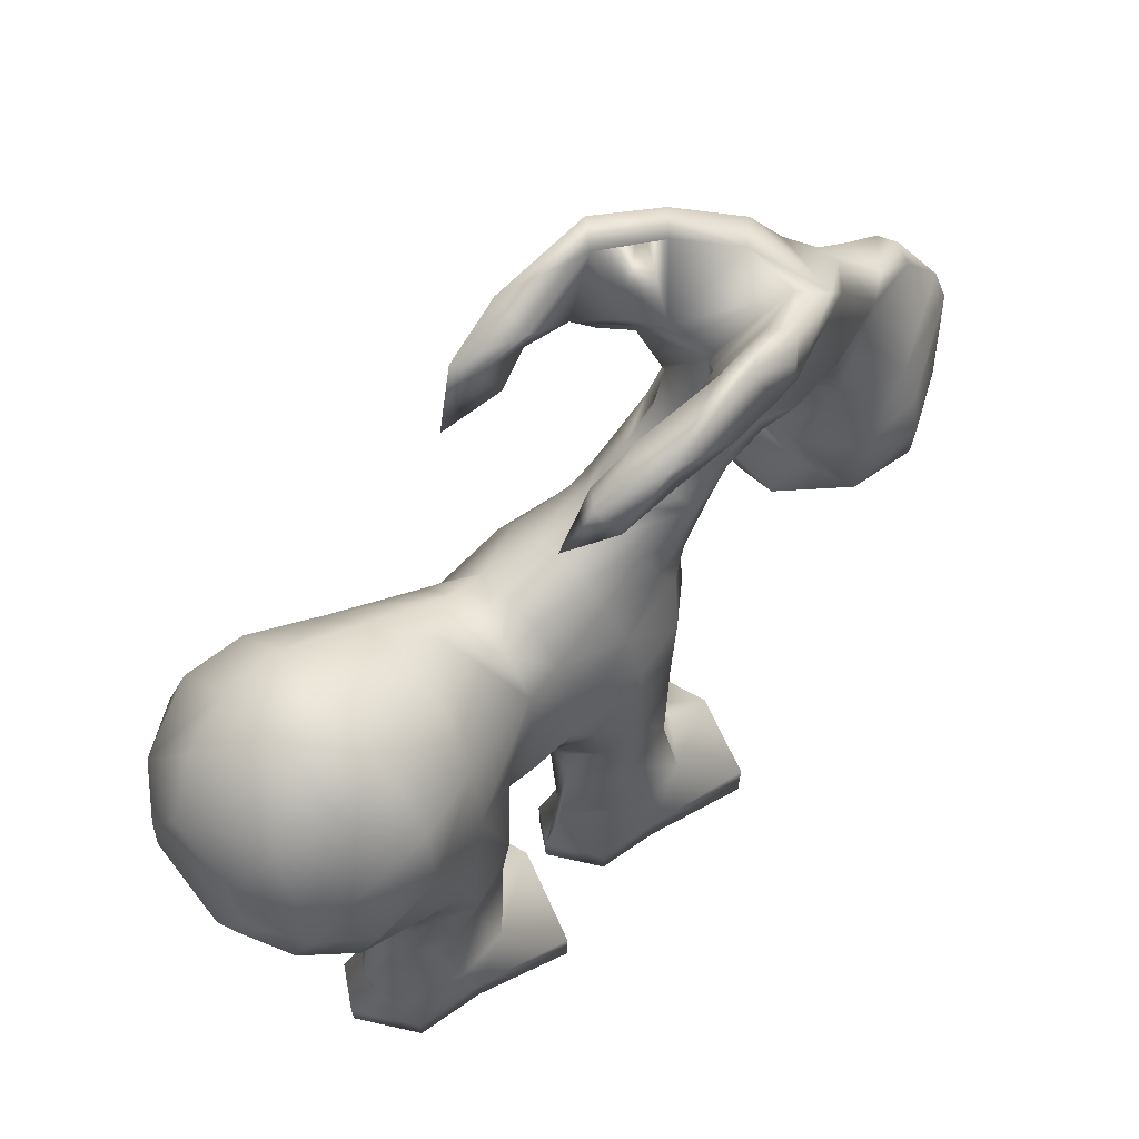
<metadata>
{"format":"obj","ext":"obj","renderer":"f3d","projection":"perspective","resolution":1024,"background":"white","views":[{"elev":66.3,"azim":-131.9,"up":"+Y"}]}
</metadata>
<code>
v 1.77 -2.899 0.81
v 1.56 -3.079 -0.07401
v 1.77 -3.381 0.81
v 1.56 -3.381 -0.07401
v 0.392 -2.899 0.81
v 0.392 -3.381 0.81
v 0.754 -2.843 -0.14
v 0.676 -3.381 -0.07401
v 1.049 -3.381 1.037
v 1.064 -3.381 -0.03001
v 1.049 -2.899 1.037
v 1.495 -3.381 -0.605
v 1.495 -3.084 -0.61
v 1.061 -3.381 -0.912
v 1.061 -3.084 -0.912
v 1.392 -2.701 0.372
v 1.487 -2.771 -0.111
v 1.048 -2.564 0.597
v 0.768 -2.388 0.351
v 1.084 -2.486 -0.753
v 1.113 -2.749 -0.913
v 1.037 -2.362 0.444
v 0.726 -2.518 -0.159
v 1.23 -1.985 0.321
v 1.303 -2.046 -0.1
v 0.742 -2.071 0.419
v 0.546 -1.936 -0.184
v 1.241 -2.128 -0.394
v 0.99 -1.955 -0.586
v 1.263 -2.485 -0.504
v 0.763 -3.084 -0.731
v 0.763 -3.381 -0.731
v 0.891 -2.787 -0.616
v 0.689 -1.971 -0.526
v 1.257 -1.178 -0.015
v 1.113 -1.076 0.463
v 0.627 -1.739 0.337
v 1.095 -0.645 0.129
v 0.991 -0.569 0.632
v 0.679 -0.732 0.978
v 0.813 -1.206 0.75
v -0.008 -1.394 0.317
v 0.426 -1.394 0.317
v 0.209 -1.608 -0.362
v 0.395 -1.705 -0.259
v 0.209 -1.547 -0.672
v 0.501 -1.73 -0.524
v 0.888 -1.501 -0.611
v 0.923 -1.688 -0.544
v 0.787 -0.191 0.778
v 0.909 -0.253 0.149
v 0.513 -0.296 1.094
v 0.209 -0.808 1.025
v 1.078 -0.751 -0.606
v 1.146 -0.965 -0.426
v 1.213 -1.383 -0.363
v 0.852 -1.349 -0.706
v 0.209 -1.35 -3.193
v 0.86 -1.179 -3.162
v -0.289 -0.837 -3.564
v 0.707 -0.837 -3.564
v 1.337 -0.71 -3.076
v 1.072 -0.478 -3.499
v 1.511 -0.069 -2.96
v 1.205 0.01201 -3.409
v 1.337 0.58 -2.843
v 0.86 1.04 -2.758
v 0.707 0.862 -3.255
v 0.209 1.212 -2.726
v -0.289 0.862 -3.255
v -0.061 -0.392 -3.794
v 0.676 -0.198 -3.758
v 0.748 0.067 -3.71
v 0.479 0.527 -3.626
v -0.061 0.527 -3.626
v -0.33 0.067 -3.71
v 1.872 -2.979 -1.377
v 1.628 -3.085 -2.204
v 1.872 -3.397 -1.377
v 1.628 -3.397 -2.204
v 0.272 -2.979 -1.377
v 0.272 -3.397 -1.377
v 0.601 -3.397 -2.204
v 1.034 -3.397 -1.113
v 1.041 -3.397 -2.123
v 1.034 -2.979 -1.113
v 1.553 -3.397 -2.82
v 1.553 -3.092 -2.826
v 1.048 -3.397 -3.177
v 1.048 -3.092 -3.177
v 1.502 -2.729 -1.813
v 1.543 -2.753 -2.307
v 0.64 -2.702 -1.755
v 0.72 -2.791 -2.31
v 1.368 -2.781 -2.882
v 1.296 -2.341 -1.957
v 1.407 -2.358 -2.339
v 0.669 -2.027 -1.775
v 0.816 -2.381 -2.793
v 0.524 -2.018 -2.315
v 1.268 -1.942 -2.62
v 1.075 -2.358 -2.992
v 1.421 -1.935 -2.236
v 1.017 -1.943 -2.851
v 1.37 -1.463 -1.641
v 1.49 -1.436 -2.029
v 1.026 -1.521 -1.379
v 0.652 -1.648 -1.453
v 0.209 -1.774 -2.082
v 1.297 -1.48 -2.523
v 0.949 -1.612 -2.718
v 1.512 -0.85 -2.071
v 1.389 -0.945 -1.577
v 0.969 -1.086 -1.328
v 1.46 -0.082 -2.355
v 1.263 -0.318 -1.738
v 1.315 -1.101 -2.504
v 0.702 -3.092 -2.967
v 0.702 -3.397 -2.967
v 0.851 -2.801 -2.857
v 0.701 -1.966 -2.691
v 0.209 -1.672 -2.509
v 0.676 0.559 1.066
v 0.406 0.974 0.913
v 0.411 0.748 0.652
v 0.622 0.755 1.435
v 0.393 1.261 1.171
v 0.46 1.558 1.344
v 0.665 0.793 -1.576
v 1.082 0.344 -1.643
v 0.552 0.358 -0.827
v 0.85 0.052 -0.854
v 0.535 2.005 2.63
v 0.516 1.256 3.117
v 0.425 1.633 2.945
v 0.395 1.377 3.275
v 0.387 1.095 3.635
v 0.525 0.255 4.067
v 0.859 0.415 3.229
v 1.014 0.084 3.254
v 0.872 -0.495 3.6
v 0.553 -0.171 4.069
v 0.84 -0.207 3.694
v 0.564 -0.76 3.698
v 0.627 -0.903 3.285
v 0.501 -0.894 3.413
v 0.912 -0.405 -0.511
v 0.744 0.062 0.631
v 0.673 -0.015 0.97
v 0.449 0.579 1.541
v 0.715 0.262 0.849
v 0.625 0.951 1.332
v 0.67 1.303 1.674
v 0.678 1.074 1.751
v 0.754 1.211 2.028
v 0.471 0.99 2.027
v 0.792 1.504 2.405
v 0.459 0.785 2.315
v 0.612 1.301 2.639
v 0.628 1.046 2.465
v 0.606 1.071 2.9
v 0.624 0.825 2.605
v 0.491 0.518 2.361
v 0.996 -0.029 2.719
v 1.13 -0.243 3.214
v 1.075 -0.517 2.582
v 1.151 -0.506 3.155
v 0.696 -0.921 3.058
v 0.909 -0.756 2.669
v 0.602 -0.916 2.795
v 0.209 0.92 -1.57
v 0.209 0.592 -1.151
v 0.531 0.35 -0.506
v 0.472 0.423 0.039
v 0.209 0.436 -0.513
v 0.209 0.487 0.021
v 0.421 0.587 0.453
v -0.003999 0.587 0.453
v 0.012 0.974 0.913
v 0.007001 0.748 0.652
v 0.024 1.261 1.171
v 0.209 1.854 1.541
v 0.804 2.934 -0.203
v 0.738 2.587 -0.037
v 0.851 2.409 -0.546
v 0.979 2.984 -0.318
v -0.229 2.476 2.343
v 0.209 1.692 2.948
v 0.022 1.377 3.275
v 0.209 1.14 3.695
v -0.04899 0.682 3.947
v -0.107 0.255 4.067
v -0.136 -0.171 4.069
v -0.154 -0.484 3.995
v 0.209 -0.76 3.718
v 0.209 -0.932 3.552
v -0.084 -0.894 3.413
v 0.209 -0.977 3.105
v -0.185 -0.916 2.795
v 0.209 -0.744 2.068
v 0.209 -0.964 2.604
v 0.457 -0.91 2.637
v -0.219 -0.528 2.037
v 0.637 -0.528 2.037
v -0.195 -0.314 2.307
v 0.613 -0.314 2.307
v 0.556 0.06 2.353
v 0.209 0.06 2.255
v 0.517 0.251 2.369
v -0.099 0.251 2.369
v 0.209 0.5 2.264
v 0.209 0.734 2.251
v 0.209 0.901 2.179
v -0.037 0.893 1.806
v -0.032 0.579 1.541
v 0.445 0.222 1.339
v -0.027 0.222 1.339
v 0.209 -0.421 1.133
v 0.864 -1.414 -2.693
v 1.06 -0.437 -1.264
v 0.735 1.808 2.03
v 0.209 -1.838 -1.39
v 0.836 1.04 -2.247
v 0.209 1.231 -2.237
v 1.308 0.55 -2.291
v -0.134 0.358 -0.827
v 1.023 -0.973 -0.979
v 0.769 -1.561 -1.035
v -0.351 -1.561 -1.035
v 0.64 2.127 1.19
v 0.911 2.194 1.772
v 0.647 2.476 2.343
v -0.045 2.497 2.141
v 0.457 2.256 1.346
v 0.463 2.497 2.141
v 1.072 2.608 1.387
v 0.754 2.363 0.899
v 1.029 2.849 1.579
v 0.892 3.013 1.704
v 0.617 2.527 1.024
v 0.708 2.956 1.556
v 1.043 2.683 0.671
v 0.758 2.776 0.627
v 1.206 2.908 0.834
v 1.06 3.397 1.049
v 0.876 3.268 0.932
v 1.184 2.877 0.264
v 0.824 2.766 0.246
v 1.136 3.092 0.252
v 0.778 3.011 0.24
v 0.999 2.484 -0.051
v 1.111 2.619 -0.174
v -1.352 -2.899 0.81
v -1.352 -3.381 0.81
v -1.142 -3.079 -0.074
v -1.142 -3.381 -0.074
v 0.026 -2.899 0.81
v -0.336 -2.843 -0.14
v 0.026 -3.381 0.81
v -0.258 -3.381 -0.074
v -0.631 -3.381 1.037
v -0.647 -3.381 -0.03
v -0.631 -2.899 1.037
v -1.077 -3.381 -0.605
v -0.643 -3.381 -0.912
v -1.077 -3.084 -0.61
v -0.643 -3.084 -0.912
v -0.974 -2.701 0.372
v -1.069 -2.771 -0.111
v -0.63 -2.564 0.597
v -0.35 -2.388 0.351
v -0.666 -2.486 -0.753
v -0.695 -2.749 -0.913
v -0.619 -2.362 0.444
v -0.308 -2.518 -0.159
v -0.813 -1.985 0.321
v -0.886 -2.046 -0.1
v -0.325 -2.071 0.419
v -0.128 -1.936 -0.184
v -0.823 -2.128 -0.394
v -0.845 -2.485 -0.504
v -0.573 -1.955 -0.586
v -0.345 -3.084 -0.731
v -0.345 -3.381 -0.731
v -0.474 -2.787 -0.616
v -0.272 -1.971 -0.526
v -0.839 -1.178 -0.015
v -0.695 -1.076 0.463
v -0.209 -1.739 0.337
v -0.677 -0.645 0.129
v -0.573 -0.569 0.632
v -0.261 -0.732 0.978
v -0.396 -1.206 0.75
v 0.022 -1.705 -0.259
v -0.47 -1.501 -0.611
v -0.506 -1.688 -0.544
v -0.369 -0.191 0.778
v -0.491 -0.253 0.149
v -0.095 -0.296 1.094
v -0.66 -0.751 -0.606
v -0.729 -0.965 -0.426
v -0.795 -1.383 -0.363
v -0.434 -1.349 -0.706
v -0.442 -1.179 -3.162
v -0.919 -0.71 -3.076
v -0.654 -0.478 -3.499
v -1.093 -0.069 -2.96
v -0.788 0.01201 -3.409
v -0.919 0.58 -2.843
v -0.442 1.04 -2.758
v -0.258 -0.198 -3.758
v -0.258 0.332 -3.662
v -1.454 -2.979 -1.377
v -1.454 -3.397 -1.377
v -1.21 -3.085 -2.204
v -1.21 -3.397 -2.204
v 0.146 -2.979 -1.377
v -0.183 -3.397 -2.204
v 0.146 -3.397 -1.377
v -0.617 -3.397 -1.113
v -0.623 -3.397 -2.123
v -0.617 -2.979 -1.113
v -1.135 -3.397 -2.82
v -0.631 -3.397 -3.177
v -1.135 -3.092 -2.826
v -0.631 -3.092 -3.177
v -1.084 -2.729 -1.813
v -1.125 -2.753 -2.307
v -0.222 -2.702 -1.755
v -0.302 -2.791 -2.31
v -0.95 -2.781 -2.882
v -0.878 -2.341 -1.957
v -0.989 -2.358 -2.339
v -0.252 -2.027 -1.775
v -0.398 -2.381 -2.793
v -0.106 -2.018 -2.315
v -0.658 -2.358 -2.992
v -0.851 -1.942 -2.62
v -1.004 -1.935 -2.236
v -0.599 -1.943 -2.851
v -0.952 -1.463 -1.641
v -1.072 -1.436 -2.029
v -0.608 -1.521 -1.379
v -0.234 -1.648 -1.453
v -0.879 -1.48 -2.523
v -0.531 -1.612 -2.718
v -1.095 -0.85 -2.071
v -0.971 -0.945 -1.577
v -0.551 -1.086 -1.328
v -1.042 -0.082 -2.355
v -0.845 -0.318 -1.738
v -0.897 -1.101 -2.504
v -0.284 -3.092 -2.967
v -0.284 -3.397 -2.967
v -0.434 -2.801 -2.857
v -0.283 -1.966 -2.691
v -0.378 0.052 -0.503
v -0.113 0.35 -0.506
v -0.284 0.173 0.074
v -0.054 0.423 0.039
v -0.213 0.37 0.526
v -0.178 0.79 0.962
v -0.258 0.559 1.066
v -0.205 0.755 1.435
v -0.042 1.558 1.344
v -0.247 0.793 -1.576
v -0.665 0.344 -1.643
v -0.432 0.052 -0.854
v -0.117 2.005 2.63
v -0.098 1.256 3.117
v 0.03101 1.095 3.635
v -0.441 0.415 3.229
v -0.596 0.084 3.254
v -0.455 -0.495 3.6
v -0.422 -0.207 3.694
v -0.209 -0.903 3.285
v -0.494 -0.405 -0.511
v -0.327 0.062 0.631
v -0.255 -0.015 0.97
v -0.297 0.262 0.849
v -0.224 0.365 1.196
v -0.207 0.951 1.332
v -0.252 1.303 1.674
v -0.26 1.074 1.751
v -0.336 1.211 2.028
v -0.374 1.504 2.405
v -0.053 0.99 2.027
v -0.041 0.785 2.315
v -0.194 1.301 2.639
v -0.211 1.046 2.465
v -0.188 1.071 2.9
v -0.206 0.825 2.605
v -0.259 0.497 2.683
v -0.578 -0.029 2.719
v -0.712 -0.243 3.214
v -0.657 -0.517 2.582
v -0.733 -0.506 3.155
v -0.278 -0.921 3.058
v -0.491 -0.756 2.669
v -0.386 2.934 -0.203
v -0.434 2.409 -0.546
v -0.321 2.587 -0.037
v -0.561 2.984 -0.318
v -0.157 -0.726 2.19
v -0.161 -0.116 2.349
v -0.446 -1.414 -2.693
v -0.642 -0.437 -1.264
v -0.317 1.808 2.03
v -0.418 1.04 -2.247
v -0.89 0.55 -2.291
v -0.606 -0.973 -0.979
v -0.222 2.127 1.19
v -0.493 2.194 1.772
v -0.04 2.256 1.346
v -0.654 2.608 1.387
v -0.336 2.363 0.899
v -0.611 2.849 1.579
v -0.474 3.013 1.704
v -0.199 2.527 1.024
v -0.29 2.956 1.556
v -0.341 2.776 0.627
v -0.625 2.683 0.671
v -0.788 2.908 0.834
v -0.642 3.397 1.049
v -0.458 3.268 0.932
v -0.767 2.877 0.264
v -0.406 2.766 0.246
v -0.718 3.092 0.252
v -0.361 3.011 0.24
v -0.581 2.484 -0.051
v -0.693 2.619 -0.174
g X1_Fred
f 1 2 3
f 4 3 2
f 5 6 7
f 7 6 8
f 9 3 10
f 10 3 4
f 3 9 1
f 9 11 1
f 12 13 14
f 14 13 15
f 1 16 2
f 2 16 17
f 1 11 16
f 11 18 16
f 5 7 19
f 13 20 15
f 15 20 21
f 18 22 16
f 7 23 19
f 24 25 16
f 17 16 25
f 16 22 24
f 26 19 27
f 19 23 27
f 28 29 30
f 20 30 29
f 30 17 28
f 17 25 28
f 20 17 30
f 20 13 17
f 13 2 17
f 4 2 12
f 12 2 13
f 14 10 12
f 10 4 12
f 31 7 32
f 7 8 32
f 7 31 33
f 7 33 23
f 33 34 23
f 27 23 34
f 20 29 33
f 33 29 34
f 21 20 33
f 21 33 15
f 31 15 33
f 32 14 31
f 14 15 31
f 14 32 10
f 32 8 10
f 9 10 6
f 8 6 10
f 11 9 5
f 9 6 5
f 5 19 11
f 18 11 19
f 22 18 19
f 22 19 26
f 25 24 35
f 24 36 35
f 36 24 37
f 24 22 37
f 26 27 37
f 35 36 38
f 36 39 38
f 40 39 41
f 36 41 39
f 42 43 44
f 43 45 44
f 46 47 48
f 47 49 48
f 50 51 39
f 38 39 51
f 39 40 50
f 40 52 50
f 22 26 37
f 40 41 42
f 41 43 42
f 42 53 40
f 52 40 53
f 51 54 38
f 55 38 54
f 38 55 35
f 56 35 55
f 35 56 25
f 28 25 56
f 46 44 47
f 44 45 47
f 56 29 28
f 55 48 56
f 48 49 56
f 54 57 55
f 57 48 55
f 58 59 60
f 59 61 60
f 59 62 61
f 62 63 61
f 62 64 63
f 64 65 63
f 66 65 64
f 66 67 65
f 67 68 65
f 67 69 68
f 69 70 68
f 60 61 71
f 61 72 71
f 61 63 72
f 63 65 72
f 65 73 72
f 65 74 73
f 65 68 74
f 68 70 74
f 70 75 74
f 71 72 76
f 72 73 76
f 73 74 76
f 74 75 76
f 77 78 79
f 80 79 78
f 81 82 83
f 84 79 85
f 85 79 80
f 79 84 77
f 84 86 77
f 87 88 89
f 89 88 90
f 77 91 78
f 78 91 92
f 77 86 91
f 86 93 91
f 81 83 93
f 83 94 93
f 88 95 90
f 91 96 92
f 92 96 97
f 91 93 96
f 93 98 96
f 99 100 94
f 93 94 100
f 95 101 102
f 97 96 103
f 98 91 96
f 102 101 104
f 105 106 96
f 103 96 106
f 107 105 91
f 96 91 105
f 108 98 109
f 98 100 109
f 110 111 101
f 104 101 111
f 112 106 113
f 106 105 113
f 113 105 114
f 105 107 114
f 115 112 116
f 112 113 116
f 115 62 112
f 117 112 62
f 112 117 106
f 110 106 117
f 106 110 103
f 101 103 110
f 97 103 101
f 95 92 101
f 92 97 101
f 78 92 88
f 88 92 95
f 80 78 87
f 87 78 88
f 89 85 87
f 85 80 87
f 118 83 119
f 83 118 94
f 94 118 120
f 94 120 99
f 100 99 121
f 121 122 100
f 122 109 100
f 121 99 104
f 99 102 104
f 95 102 120
f 120 102 99
f 95 120 90
f 118 90 120
f 119 89 118
f 89 90 118
f 89 119 85
f 119 83 85
f 84 85 82
f 83 82 85
f 86 84 81
f 84 82 81
f 81 93 86
f 98 93 100
f 107 91 108
f 91 98 108
f 123 124 125
f 124 126 127
f 127 126 128
f 129 130 131
f 132 131 130
f 133 134 135
f 136 135 134
f 136 134 137
f 138 137 139
f 140 138 139
f 141 142 143
f 142 141 144
f 141 145 144
f 144 145 146
f 138 140 142
f 140 143 142
f 54 51 147
f 148 51 50
f 149 150 151
f 123 151 150
f 152 123 126
f 123 150 126
f 153 152 154
f 152 126 154
f 153 154 155
f 155 156 157
f 157 156 158
f 159 157 160
f 161 159 162
f 159 160 162
f 163 161 162
f 164 139 163
f 139 161 163
f 139 164 140
f 140 164 165
f 165 164 166
f 167 165 166
f 167 166 168
f 168 166 169
f 168 169 170
f 171 129 172
f 131 172 129
f 173 174 175
f 174 176 175
f 174 177 176
f 178 176 177
f 179 180 124
f 180 125 124
f 181 179 127
f 179 124 127
f 182 181 128
f 181 127 128
f 183 184 185
f 183 185 186
f 187 133 188
f 188 133 135
f 188 135 189
f 189 135 136
f 190 189 137
f 189 136 137
f 191 190 138
f 190 137 138
f 192 191 138
f 142 193 138
f 193 192 138
f 193 142 194
f 142 144 194
f 195 194 144
f 146 196 144
f 196 195 144
f 145 197 146
f 197 196 146
f 168 170 198
f 170 199 198
f 200 201 202
f 203 200 204
f 204 200 202
f 203 204 205
f 206 205 204
f 206 207 205
f 207 208 205
f 207 209 208
f 209 210 208
f 209 163 210
f 163 211 210
f 163 158 211
f 158 212 211
f 213 212 158
f 156 213 158
f 156 214 213
f 215 214 150
f 150 214 156
f 150 216 215
f 216 217 215
f 218 217 52
f 52 217 216
f 122 219 58
f 58 219 59
f 130 116 132
f 220 132 116
f 147 51 173
f 51 174 173
f 51 148 174
f 177 174 148
f 123 152 124
f 126 124 152
f 128 126 153
f 126 152 153
f 221 128 155
f 128 153 155
f 52 216 149
f 150 149 216
f 154 126 156
f 126 150 156
f 155 154 156
f 157 158 160
f 163 162 158
f 162 160 158
f 164 163 207
f 163 209 207
f 164 207 166
f 166 207 206
f 204 166 206
f 204 202 166
f 169 166 202
f 169 202 170
f 170 202 199
f 202 201 199
f 133 221 157
f 221 155 157
f 133 157 134
f 134 157 159
f 134 159 161
f 137 134 161
f 139 137 161
f 165 143 140
f 143 165 141
f 141 165 167
f 141 167 145
f 145 167 168
f 168 198 145
f 198 197 145
f 114 220 113
f 113 220 116
f 62 115 64
f 62 59 117
f 59 219 117
f 122 121 111
f 121 104 111
f 222 108 109
f 122 111 219
f 117 219 110
f 111 110 219
f 223 129 224
f 224 129 171
f 225 130 223
f 130 129 223
f 116 130 115
f 130 225 115
f 67 223 69
f 223 224 69
f 66 225 67
f 225 223 67
f 64 115 66
f 115 225 66
f 131 173 226
f 173 175 226
f 132 173 131
f 227 147 132
f 147 173 132
f 54 147 227
f 54 227 57
f 57 227 228
f 57 228 46
f 229 46 228
f 177 125 178
f 180 178 125
f 177 123 125
f 148 151 177
f 151 123 177
f 151 148 149
f 149 148 50
f 46 48 57
f 52 53 218
f 37 41 36
f 41 37 43
f 43 37 45
f 37 27 45
f 34 47 27
f 47 45 27
f 47 34 49
f 34 29 49
f 49 29 56
f 50 52 149
f 107 108 114
f 128 221 230
f 221 231 230
f 133 231 221
f 133 232 231
f 233 182 234
f 128 230 182
f 182 230 234
f 187 233 235
f 233 234 235
f 133 187 232
f 187 235 232
f 231 236 230
f 230 236 237
f 231 238 236
f 232 239 231
f 231 239 238
f 234 240 238
f 234 230 240
f 230 237 240
f 235 234 241
f 234 238 241
f 232 235 239
f 235 241 239
f 237 242 243
f 236 244 237
f 237 244 242
f 238 245 236
f 236 245 244
f 239 245 238
f 238 240 246
f 240 243 246
f 240 237 243
f 241 238 246
f 239 241 245
f 241 246 245
f 242 247 243
f 243 247 248
f 244 247 242
f 245 249 244
f 244 249 247
f 246 243 250
f 243 248 250
f 245 246 249
f 246 250 249
f 247 251 248
f 247 252 251
f 249 252 247
f 249 186 252
f 250 248 183
f 248 184 183
f 248 251 184
f 249 250 186
f 250 183 186
f 185 252 186
f 185 251 252
f 185 184 251
f 172 131 226
f 220 227 132
f 114 227 220
f 108 228 114
f 228 227 114
f 228 108 229
f 222 229 108
f 253 254 255
f 256 255 254
f 257 258 259
f 258 260 259
f 261 262 254
f 262 256 254
f 254 253 261
f 253 263 261
f 264 265 266
f 265 267 266
f 253 255 268
f 255 269 268
f 253 268 263
f 268 270 263
f 257 271 258
f 266 267 272
f 267 273 272
f 268 274 270
f 258 271 275
f 276 268 277
f 269 277 268
f 268 276 274
f 278 279 271
f 271 279 275
f 280 281 282
f 272 282 281
f 281 280 269
f 280 277 269
f 272 281 269
f 272 269 266
f 266 269 255
f 266 255 264
f 264 255 256
f 265 264 262
f 264 256 262
f 283 284 258
f 284 260 258
f 258 285 283
f 258 275 285
f 285 275 286
f 279 286 275
f 286 282 285
f 285 282 272
f 273 285 272
f 273 267 285
f 283 285 267
f 284 283 265
f 283 267 265
f 265 262 284
f 284 262 260
f 261 259 262
f 260 262 259
f 263 257 261
f 257 259 261
f 257 263 271
f 270 271 263
f 274 271 270
f 278 271 274
f 277 287 276
f 287 288 276
f 288 289 276
f 276 289 274
f 278 289 279
f 287 290 288
f 290 291 288
f 292 293 291
f 288 291 293
f 42 44 294
f 46 295 44
f 44 295 296
f 297 291 298
f 290 298 291
f 291 297 292
f 297 299 292
f 289 278 274
f 292 42 293
f 42 292 53
f 299 53 292
f 298 290 300
f 301 300 290
f 290 287 301
f 302 301 287
f 287 277 302
f 280 302 277
f 302 280 282
f 301 302 295
f 295 302 296
f 300 301 303
f 303 301 295
f 58 60 304
f 304 60 305
f 60 306 305
f 305 306 307
f 306 308 307
f 309 307 308
f 309 308 310
f 308 70 310
f 310 70 69
f 60 71 306
f 71 311 306
f 306 311 308
f 311 76 308
f 76 312 308
f 308 312 70
f 312 75 70
f 71 76 311
f 312 76 75
f 313 314 315
f 316 315 314
f 317 318 319
f 320 321 314
f 321 316 314
f 314 313 320
f 313 322 320
f 323 324 325
f 324 326 325
f 313 315 327
f 315 328 327
f 313 327 322
f 327 329 322
f 317 329 318
f 329 330 318
f 325 326 331
f 327 328 332
f 328 333 332
f 327 332 329
f 332 334 329
f 335 330 336
f 329 336 330
f 337 338 331
f 333 339 332
f 332 327 334
f 337 340 338
f 341 332 342
f 339 342 332
f 343 327 341
f 332 341 327
f 344 109 334
f 334 109 336
f 345 338 346
f 340 346 338
f 347 348 342
f 342 348 341
f 348 349 341
f 341 349 343
f 350 351 347
f 347 351 348
f 350 347 305
f 352 305 347
f 347 342 352
f 345 352 342
f 342 339 345
f 338 345 339
f 338 339 333
f 331 338 328
f 338 333 328
f 315 325 328
f 325 331 328
f 325 315 323
f 323 315 316
f 324 323 321
f 323 316 321
f 353 354 318
f 318 330 353
f 330 355 353
f 355 330 335
f 336 356 335
f 356 336 122
f 336 109 122
f 356 340 335
f 335 340 337
f 331 355 337
f 355 335 337
f 331 326 355
f 353 355 326
f 354 353 324
f 353 326 324
f 324 321 354
f 354 321 318
f 320 319 321
f 318 321 319
f 322 317 320
f 317 319 320
f 317 322 329
f 334 336 329
f 343 344 327
f 344 334 327
f 357 358 359
f 358 360 359
f 359 360 361
f 360 178 361
f 179 362 180
f 180 362 363
f 362 179 364
f 179 181 364
f 181 365 364
f 366 172 367
f 368 367 172
f 369 188 370
f 189 370 188
f 189 371 370
f 191 372 371
f 373 372 192
f 191 192 372
f 374 375 194
f 193 194 375
f 194 195 374
f 195 376 374
f 195 197 376
f 192 193 373
f 193 375 373
f 300 377 298
f 378 297 298
f 379 380 381
f 363 381 380
f 382 364 363
f 364 381 363
f 383 384 382
f 384 364 382
f 385 384 383
f 385 386 387
f 386 388 387
f 389 390 386
f 391 392 389
f 392 390 389
f 393 392 391
f 394 393 372
f 372 393 391
f 372 373 394
f 373 395 394
f 395 396 394
f 397 396 395
f 397 398 396
f 398 399 396
f 398 199 399
f 171 172 366
f 358 175 360
f 175 176 360
f 360 176 178
f 182 365 181
f 400 401 402
f 400 403 401
f 187 188 369
f 190 371 189
f 191 371 190
f 197 195 196
f 398 198 199
f 200 404 201
f 203 404 200
f 405 205 208
f 405 208 210
f 212 210 211
f 212 211 388
f 388 211 212
f 388 212 213
f 387 388 213
f 387 213 214
f 218 299 217
f 122 58 406
f 58 304 406
f 367 368 351
f 407 351 368
f 377 357 298
f 357 359 298
f 298 359 378
f 361 378 359
f 363 362 382
f 364 382 362
f 365 383 364
f 383 382 364
f 408 385 365
f 385 383 365
f 299 379 217
f 381 217 379
f 364 215 381
f 215 217 381
f 384 214 364
f 214 215 364
f 385 387 384
f 387 214 384
f 386 390 388
f 212 388 392
f 392 388 390
f 210 212 393
f 393 212 392
f 394 405 393
f 405 210 393
f 394 396 405
f 396 205 405
f 203 205 396
f 203 396 404
f 399 404 396
f 399 199 404
f 199 201 404
f 369 386 408
f 386 385 408
f 369 370 386
f 370 389 386
f 391 389 370
f 371 391 370
f 372 391 371
f 395 373 375
f 375 374 395
f 374 397 395
f 374 376 397
f 376 398 397
f 398 376 198
f 376 197 198
f 351 407 348
f 348 407 349
f 305 307 350
f 305 352 304
f 304 352 406
f 122 346 356
f 346 340 356
f 222 109 344
f 122 406 346
f 352 345 406
f 346 406 345
f 409 224 366
f 224 171 366
f 410 409 367
f 367 409 366
f 351 350 367
f 350 410 367
f 310 69 409
f 409 69 224
f 309 310 410
f 410 310 409
f 307 309 350
f 350 309 410
f 358 226 175
f 368 226 357
f 357 226 358
f 411 368 377
f 377 368 357
f 300 411 377
f 229 411 303
f 303 411 300
f 303 46 229
f 361 178 363
f 178 180 363
f 378 361 380
f 380 361 363
f 380 379 378
f 379 297 378
f 46 303 295
f 299 218 53
f 288 293 289
f 293 42 289
f 42 294 289
f 289 294 279
f 286 279 44
f 44 279 294
f 44 296 286
f 286 296 282
f 302 282 296
f 297 379 299
f 343 349 344
f 365 412 408
f 412 413 408
f 369 408 413
f 413 187 369
f 233 414 182
f 365 182 412
f 182 414 412
f 413 412 415
f 412 416 415
f 413 415 417
f 187 413 418
f 413 417 418
f 417 419 414
f 414 419 412
f 419 416 412
f 233 420 414
f 420 417 414
f 187 418 233
f 418 420 233
f 416 421 422
f 415 416 423
f 416 422 423
f 417 415 424
f 415 423 424
f 418 417 424
f 417 425 419
f 425 421 419
f 419 421 416
f 420 425 417
f 418 424 420
f 424 425 420
f 422 421 426
f 421 427 426
f 423 422 426
f 424 423 428
f 423 426 428
f 425 429 421
f 429 427 421
f 424 428 425
f 428 429 425
f 426 427 430
f 426 430 431
f 426 431 428
f 428 431 403
f 429 400 427
f 400 402 427
f 402 430 427
f 428 403 429
f 403 400 429
f 401 403 431
f 401 431 430
f 401 430 402
f 172 226 368
f 407 368 411
f 349 407 411
f 344 349 229
f 229 349 411
f 222 344 229

</code>
